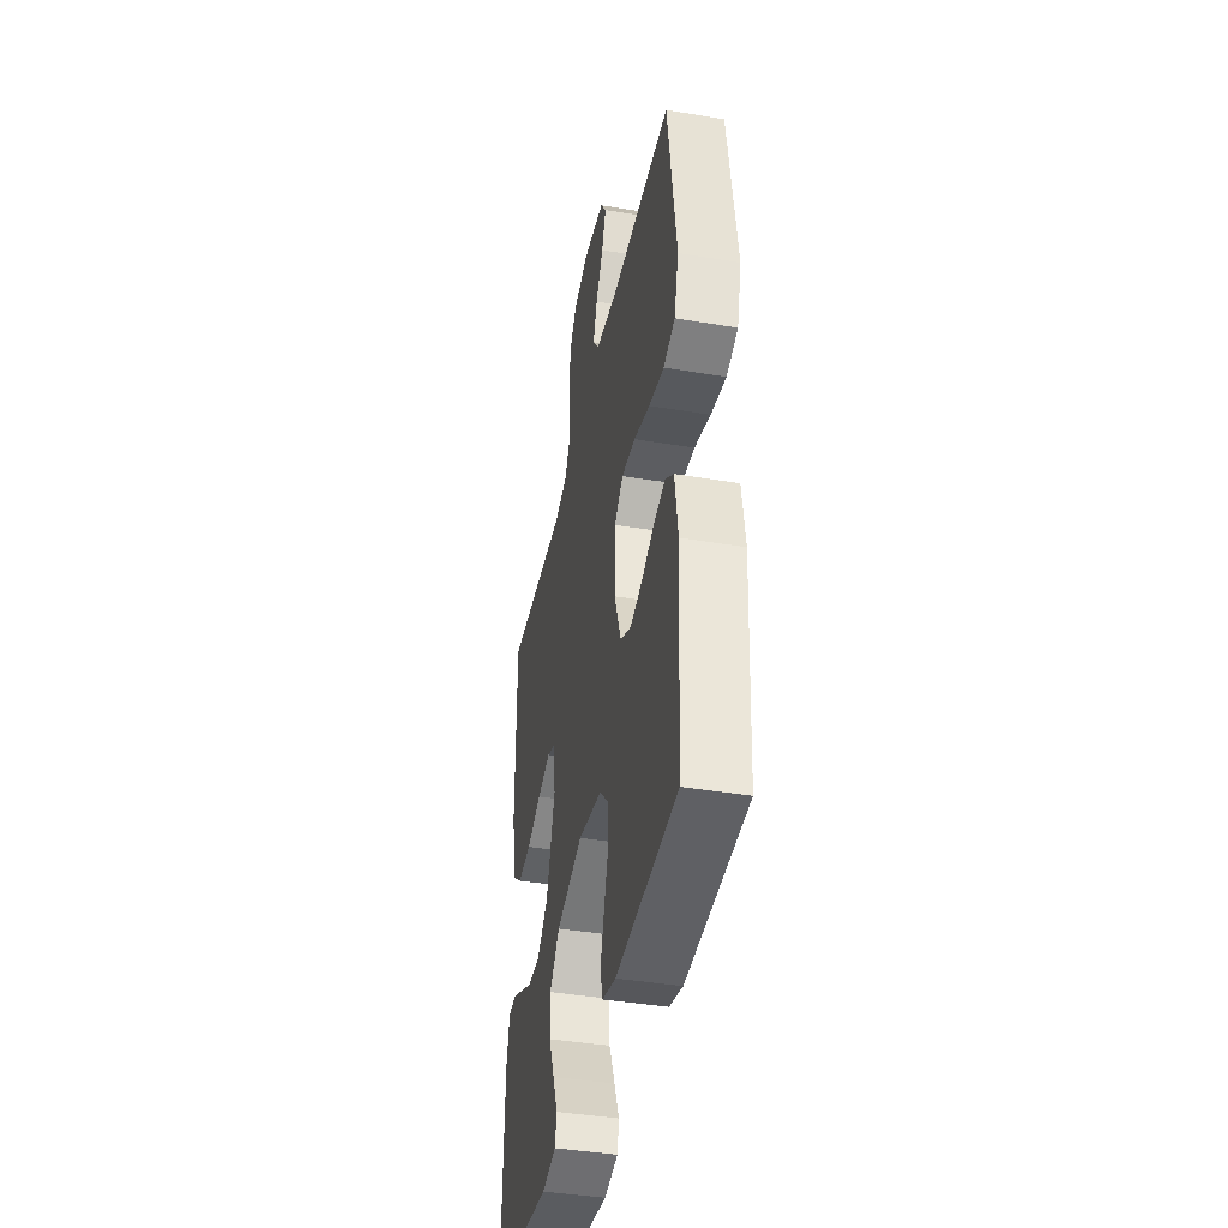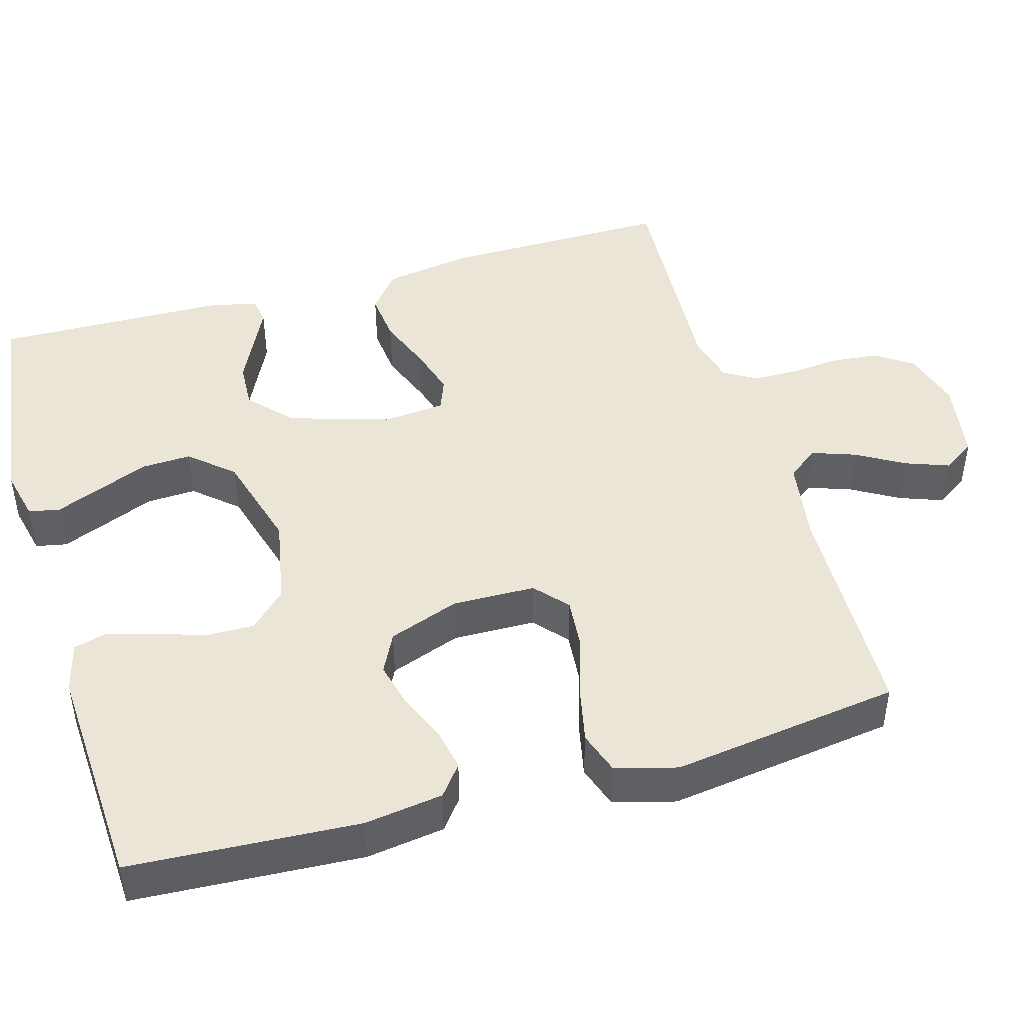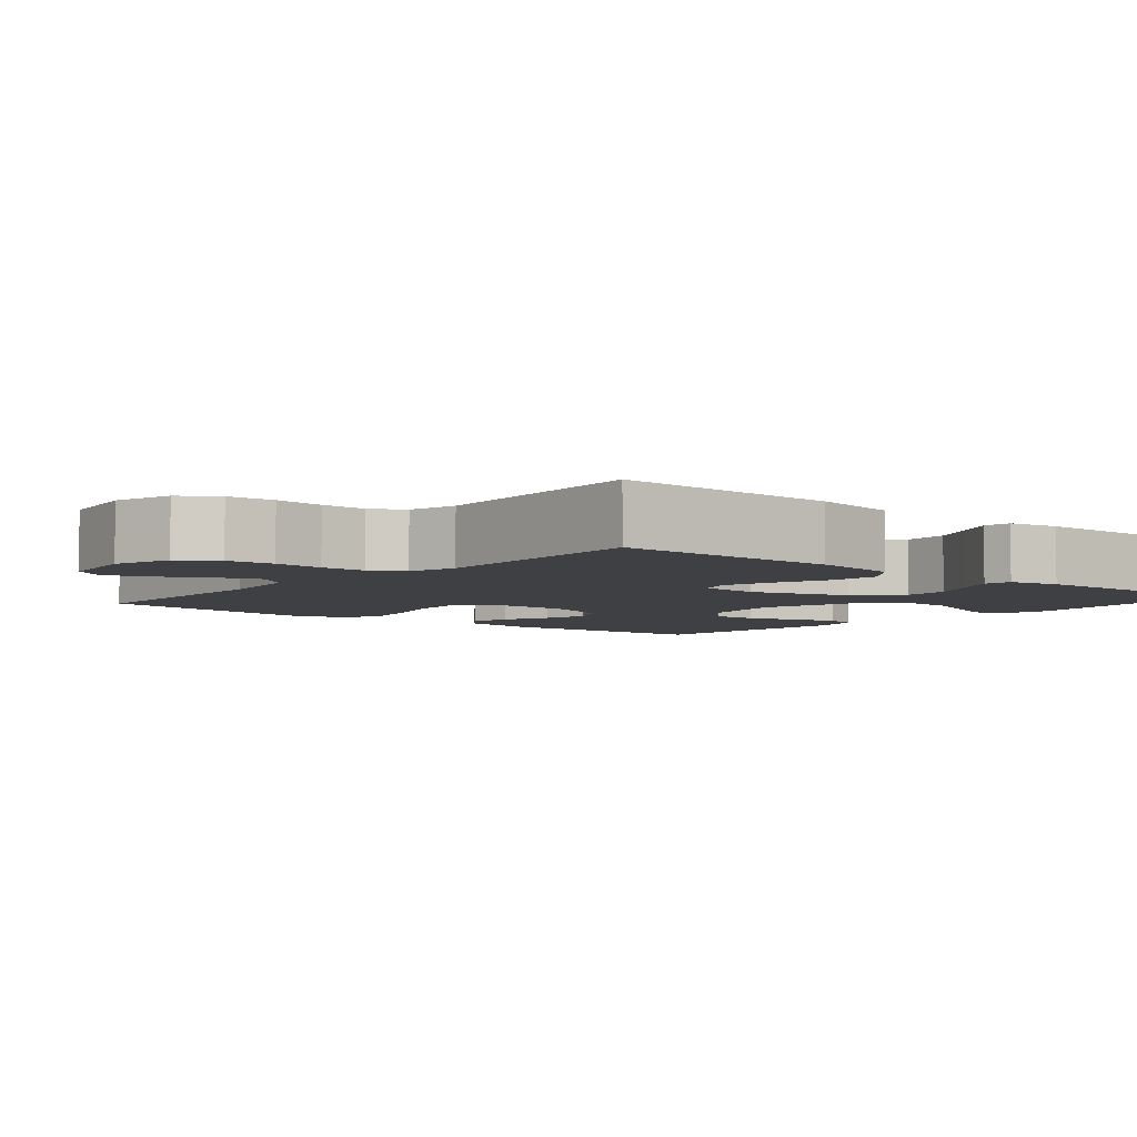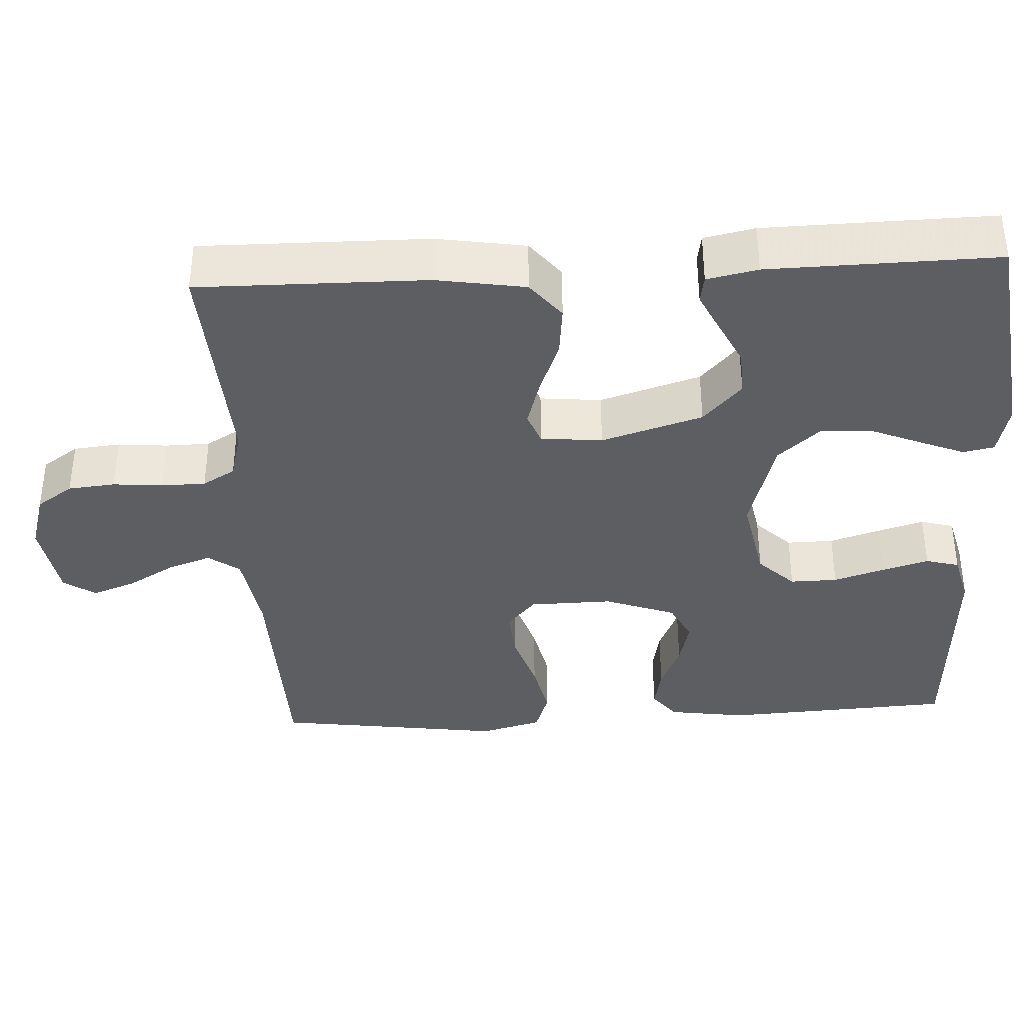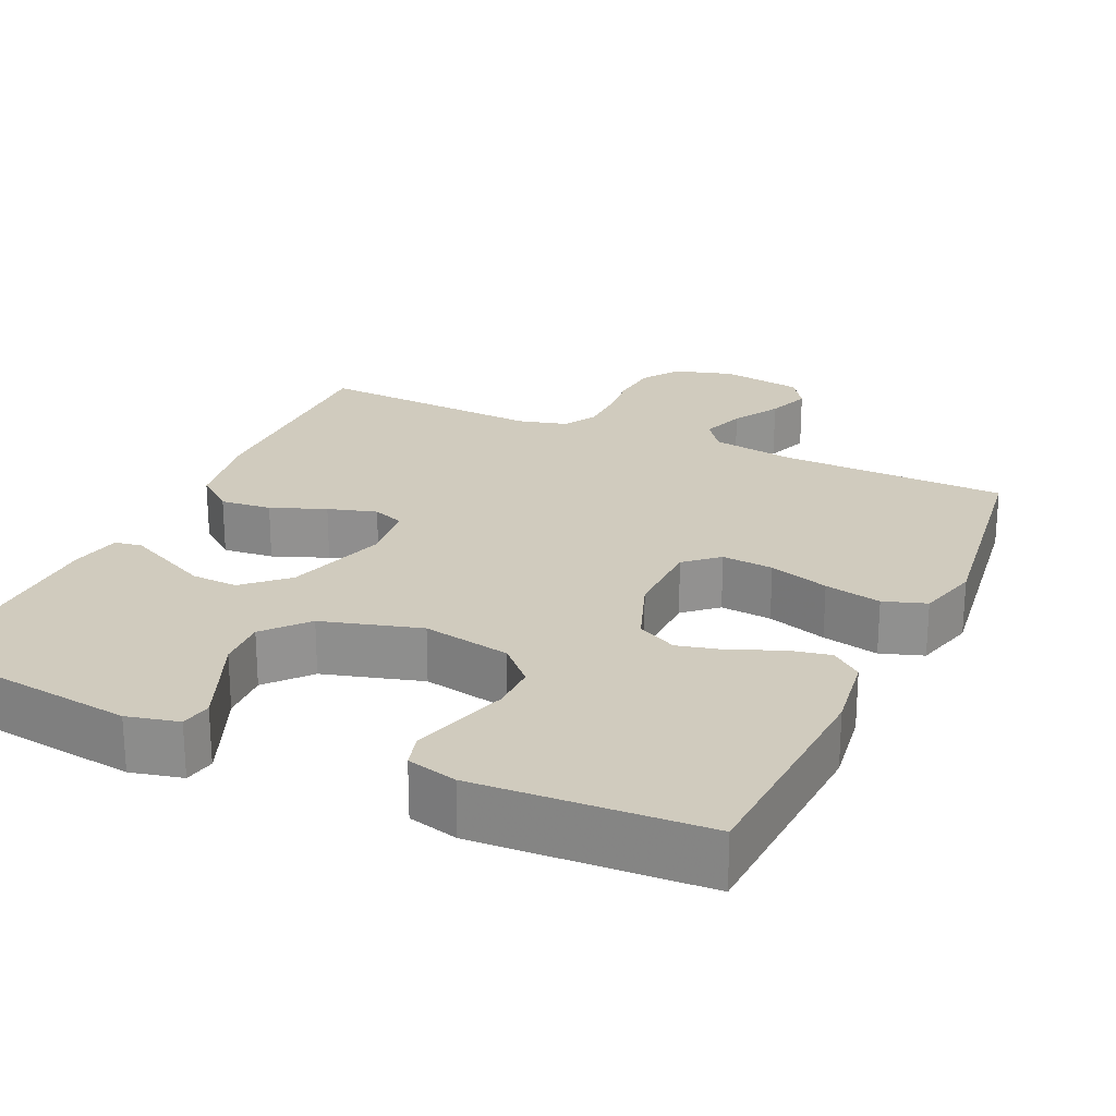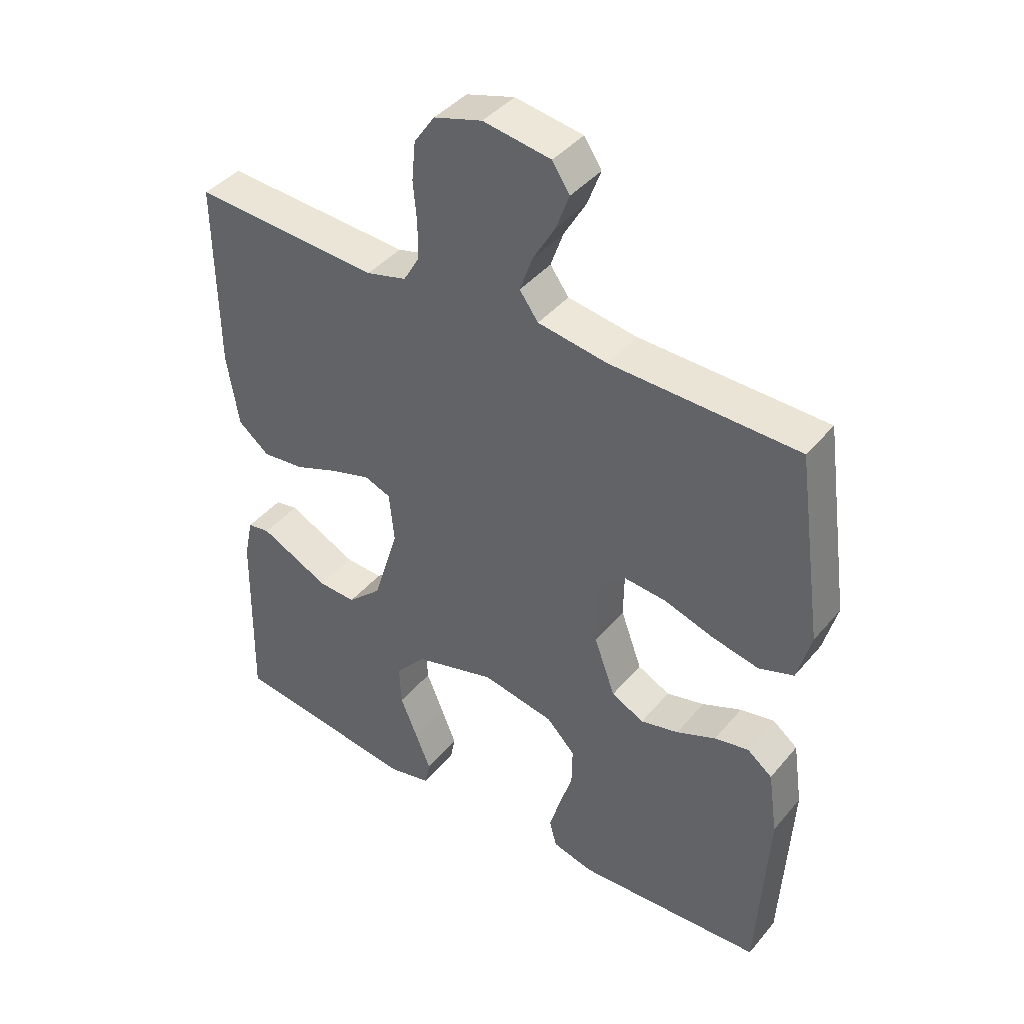
<metadata>
{"format":"obj","ext":"obj","renderer":"f3d","projection":"perspective","resolution":1024,"background":"white","views":[{"elev":-41.2,"azim":-101.5,"up":"+Z"},{"elev":45.7,"azim":-106.0,"up":"+Y"},{"elev":-5.1,"azim":49.7,"up":"+Y"},{"elev":-37.4,"azim":93.1,"up":"+Y"},{"elev":23.5,"azim":-155.4,"up":"+Y"},{"elev":41.4,"azim":-143.9,"up":"+Z"}]}
</metadata>
<code>
v -0.5 0.07 -0.5
v -0.517 0.07 -0.2
v -0.502 0.07 -0.097
v -0.462 0.07 -0.066
v -0.407 0.07 -0.077
v -0.344 0.07 -0.104
v -0.283 0.07 -0.119
v -0.231 0.07 -0.093
v -0.197 0.07 0
v -0.199 0.07 0.109
v -0.242 0.07 0.147
v -0.31 0.07 0.141
v -0.389 0.07 0.116
v -0.464 0.07 0.1
v -0.52 0.07 0.119
v -0.542 0.07 0.2
v -0.5 0.07 0.5
v -0.2 0.07 0.507
v -0.089 0.07 0.524
v -0.059 0.07 0.565
v -0.079 0.07 0.622
v -0.115 0.07 0.684
v -0.136 0.07 0.741
v -0.108 0.07 0.783
v 0 0.07 0.8
v 0.077 0.07 0.777
v 0.11 0.07 0.729
v 0.116 0.07 0.667
v 0.11 0.07 0.602
v 0.111 0.07 0.543
v 0.136 0.07 0.5
v 0.2 0.07 0.483
v 0.5 0.07 0.5
v 0.497 0.07 0.2
v 0.478 0.07 0.083
v 0.428 0.07 0.043
v 0.361 0.07 0.05
v 0.289 0.07 0.078
v 0.225 0.07 0.097
v 0.183 0.07 0.081
v 0.175 0.07 0
v 0.216 0.07 -0.133
v 0.271 0.07 -0.184
v 0.332 0.07 -0.181
v 0.392 0.07 -0.152
v 0.444 0.07 -0.127
v 0.48 0.07 -0.133
v 0.494 0.07 -0.2
v 0.5 0.07 -0.5
v 0.2 0.07 -0.539
v 0.132 0.07 -0.523
v 0.124 0.07 -0.482
v 0.148 0.07 -0.423
v 0.176 0.07 -0.356
v 0.179 0.07 -0.29
v 0.13 0.07 -0.234
v 0 0.07 -0.197
v -0.116 0.07 -0.219
v -0.162 0.07 -0.266
v -0.161 0.07 -0.328
v -0.14 0.07 -0.395
v -0.122 0.07 -0.456
v -0.134 0.07 -0.5
v -0.2 0.07 -0.517
v -0.5 0 -0.5
v -0.517 0 -0.2
v -0.502 0 -0.097
v -0.462 0 -0.066
v -0.407 0 -0.077
v -0.344 0 -0.104
v -0.283 0 -0.119
v -0.231 0 -0.093
v -0.197 0 0
v -0.199 0 0.109
v -0.242 0 0.147
v -0.31 0 0.141
v -0.389 0 0.116
v -0.464 0 0.1
v -0.52 0 0.119
v -0.542 0 0.2
v -0.5 0 0.5
v -0.2 0 0.507
v -0.089 0 0.524
v -0.059 0 0.565
v -0.079 0 0.622
v -0.115 0 0.684
v -0.136 0 0.741
v -0.108 0 0.783
v 0 0 0.8
v 0.077 0 0.777
v 0.11 0 0.729
v 0.116 0 0.667
v 0.11 0 0.602
v 0.111 0 0.543
v 0.136 0 0.5
v 0.2 0 0.483
v 0.5 0 0.5
v 0.497 0 0.2
v 0.478 0 0.083
v 0.428 0 0.043
v 0.361 0 0.05
v 0.289 0 0.078
v 0.225 0 0.097
v 0.183 0 0.081
v 0.175 0 0
v 0.216 0 -0.133
v 0.271 0 -0.184
v 0.332 0 -0.181
v 0.392 0 -0.152
v 0.444 0 -0.127
v 0.48 0 -0.133
v 0.494 0 -0.2
v 0.5 0 -0.5
v 0.2 0 -0.539
v 0.132 0 -0.523
v 0.124 0 -0.482
v 0.148 0 -0.423
v 0.176 0 -0.356
v 0.179 0 -0.29
v 0.13 0 -0.234
v 0 0 -0.197
v -0.116 0 -0.219
v -0.162 0 -0.266
v -0.161 0 -0.328
v -0.14 0 -0.395
v -0.122 0 -0.456
v -0.134 0 -0.5
v -0.2 0 -0.517
f 4 5 6
f 3 4 6
f 2 3 6
f 1 2 6
f 64 1 6
f 63 64 6
f 62 63 6
f 61 62 6
f 60 61 6
f 59 60 6 7
f 58 59 7 8
f 57 58 8 9
f 56 57 9 10
f 52 53 54
f 51 52 54
f 50 51 54
f 49 50 54
f 48 49 54
f 47 48 54
f 46 47 54
f 45 46 54
f 44 45 54
f 43 44 54 55
f 42 43 55 56
f 36 37 38
f 35 36 38
f 34 35 38
f 33 34 38
f 32 33 38
f 31 32 38 39
f 30 31 39 40
f 27 28 29
f 26 27 29
f 25 26 29
f 24 25 29
f 23 24 29
f 22 23 29
f 21 22 29
f 20 21 29 30
f 30 40 41
f 20 30 41
f 19 20 41
f 16 17 18
f 15 16 18
f 14 15 18
f 13 14 18
f 12 13 18
f 11 12 18 19
f 42 56 10
f 41 42 10
f 19 41 10
f 10 11 19
f 70 69 68
f 70 68 67
f 70 67 66
f 70 66 65
f 70 65 128
f 70 128 127
f 70 127 126
f 70 126 125
f 70 125 124
f 71 70 124 123
f 72 71 123 122
f 73 72 122 121
f 74 73 121 120
f 118 117 116
f 118 116 115
f 118 115 114
f 118 114 113
f 118 113 112
f 118 112 111
f 118 111 110
f 118 110 109
f 118 109 108
f 119 118 108 107
f 120 119 107 106
f 102 101 100
f 102 100 99
f 102 99 98
f 102 98 97
f 102 97 96
f 103 102 96 95
f 104 103 95 94
f 93 92 91
f 93 91 90
f 93 90 89
f 93 89 88
f 93 88 87
f 93 87 86
f 93 86 85
f 94 93 85 84
f 105 104 94
f 105 94 84
f 105 84 83
f 82 81 80
f 82 80 79
f 82 79 78
f 82 78 77
f 82 77 76
f 83 82 76 75
f 74 120 106
f 74 106 105
f 74 105 83
f 83 75 74
f 1 65 66 2
f 2 66 67 3
f 3 67 68 4
f 4 68 69 5
f 5 69 70 6
f 6 70 71 7
f 7 71 72 8
f 8 72 73 9
f 9 73 74 10
f 10 74 75 11
f 11 75 76 12
f 12 76 77 13
f 13 77 78 14
f 14 78 79 15
f 15 79 80 16
f 16 80 81 17
f 17 81 82 18
f 18 82 83 19
f 19 83 84 20
f 20 84 85 21
f 21 85 86 22
f 22 86 87 23
f 23 87 88 24
f 24 88 89 25
f 25 89 90 26
f 26 90 91 27
f 27 91 92 28
f 28 92 93 29
f 29 93 94 30
f 30 94 95 31
f 31 95 96 32
f 32 96 97 33
f 33 97 98 34
f 34 98 99 35
f 35 99 100 36
f 36 100 101 37
f 37 101 102 38
f 38 102 103 39
f 39 103 104 40
f 40 104 105 41
f 41 105 106 42
f 42 106 107 43
f 43 107 108 44
f 44 108 109 45
f 45 109 110 46
f 46 110 111 47
f 47 111 112 48
f 48 112 113 49
f 49 113 114 50
f 50 114 115 51
f 51 115 116 52
f 52 116 117 53
f 53 117 118 54
f 54 118 119 55
f 55 119 120 56
f 56 120 121 57
f 57 121 122 58
f 58 122 123 59
f 59 123 124 60
f 60 124 125 61
f 61 125 126 62
f 62 126 127 63
f 63 127 128 64
f 64 128 65 1

</code>
